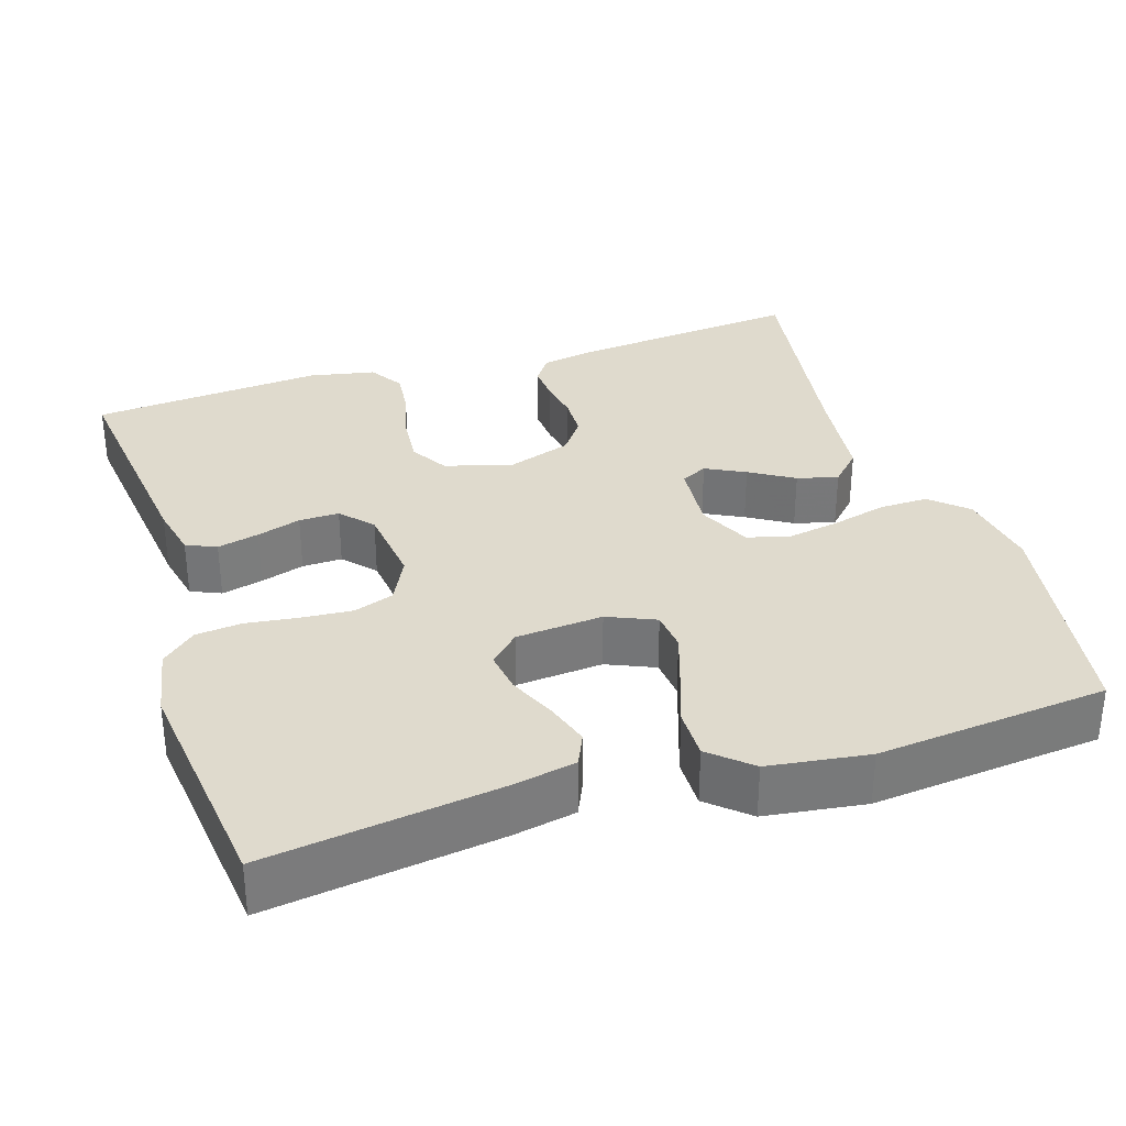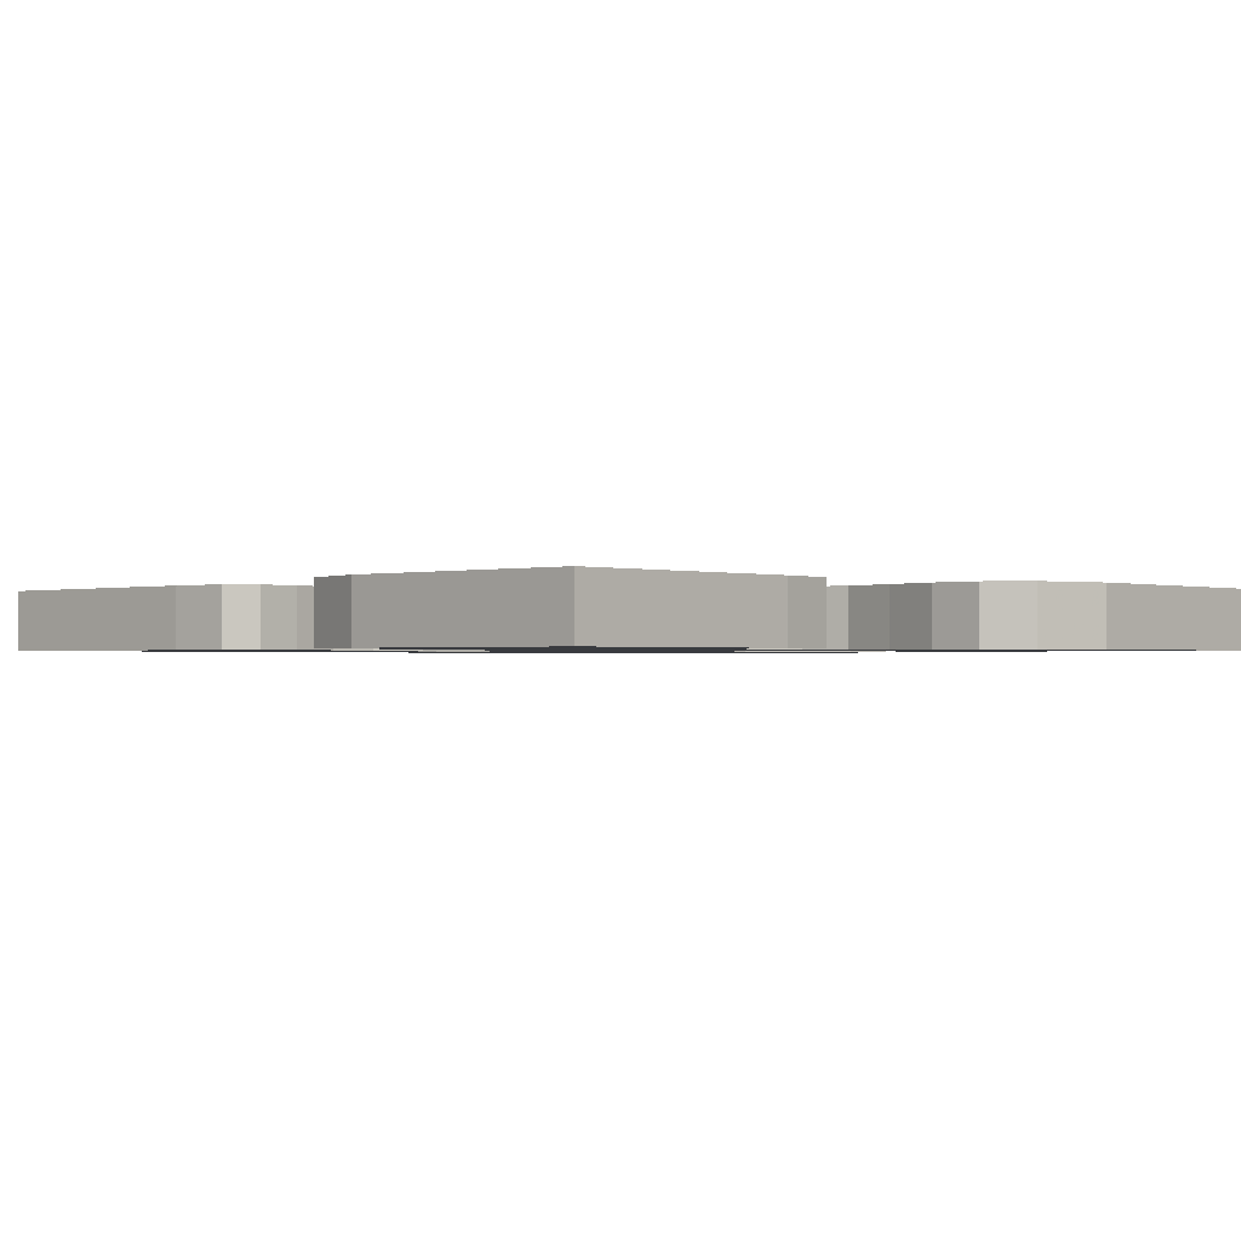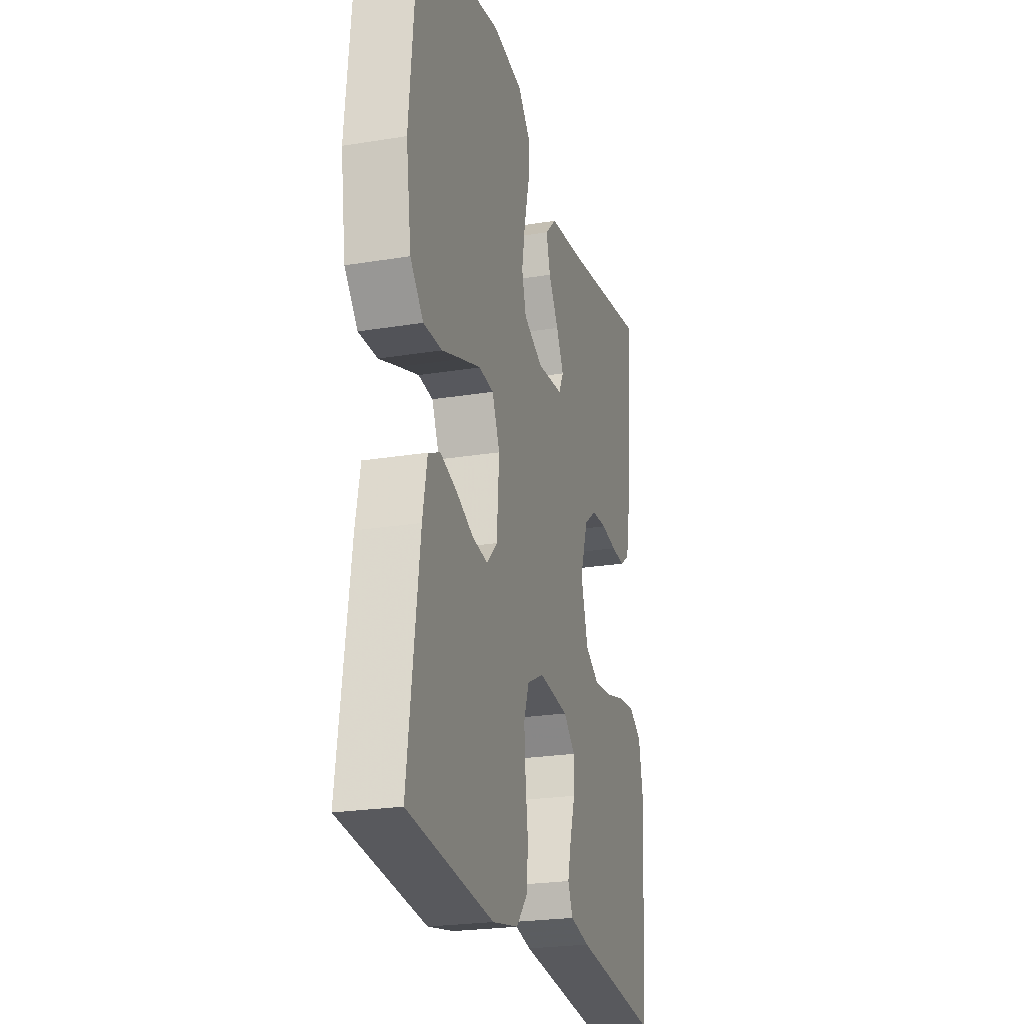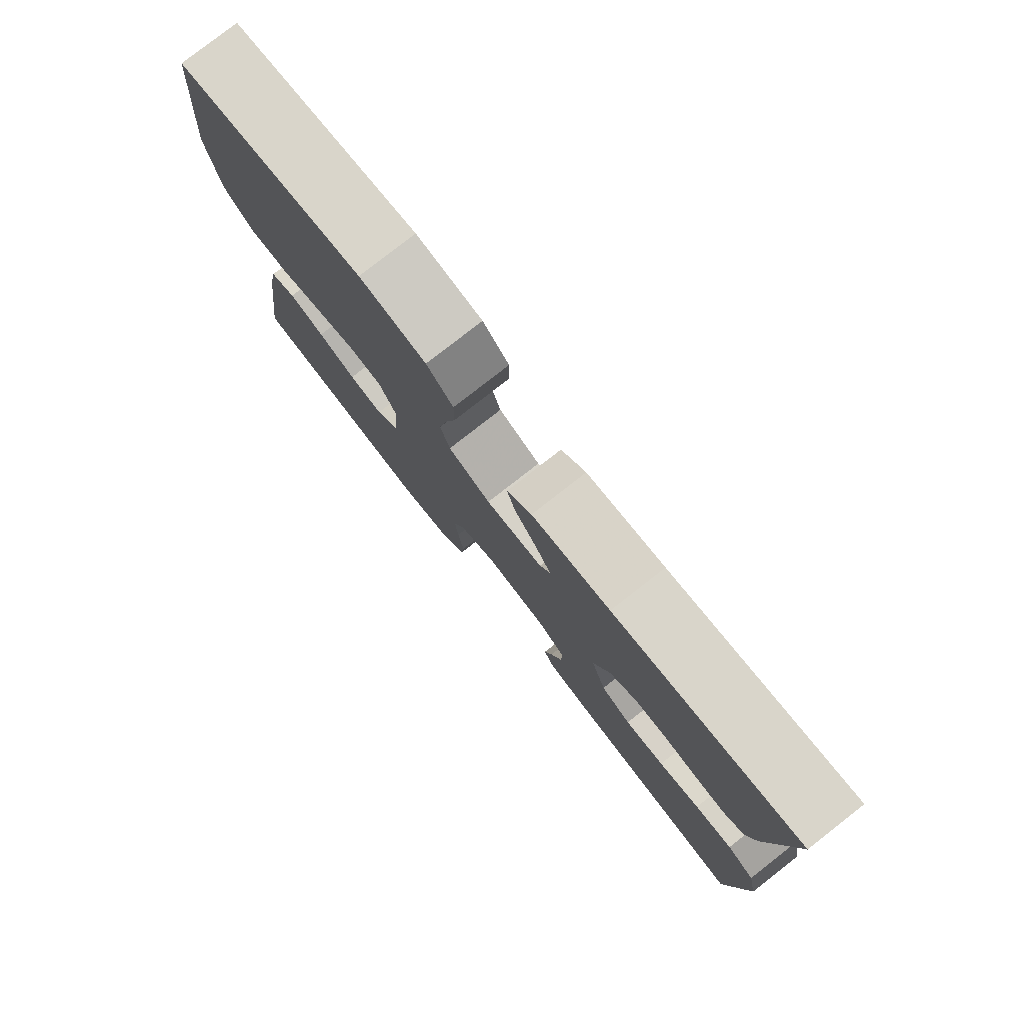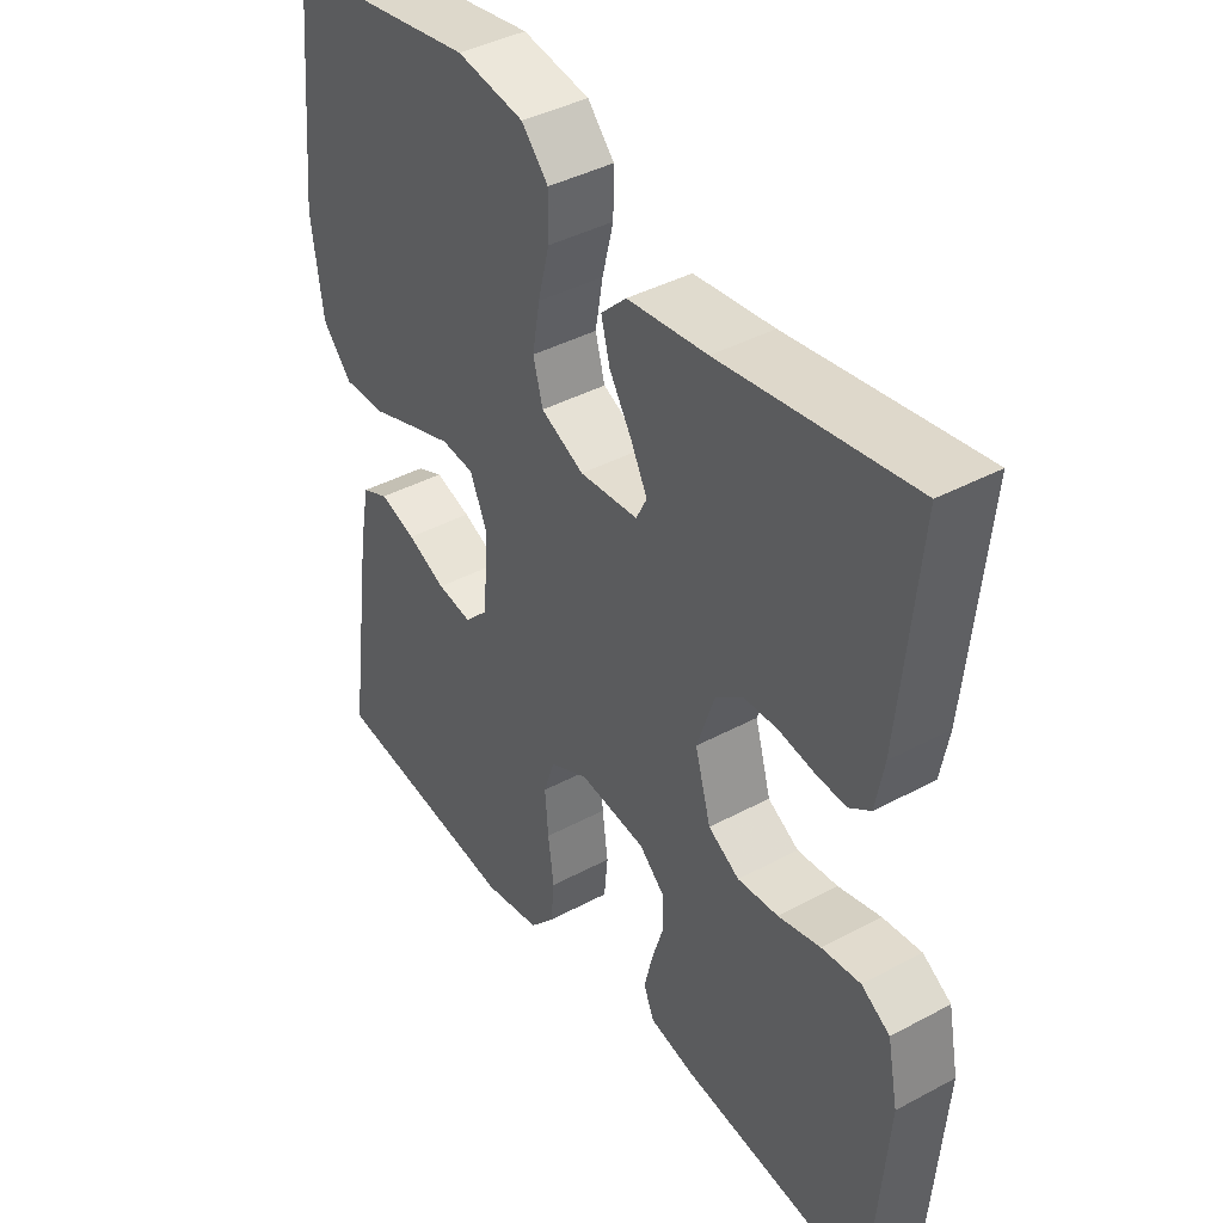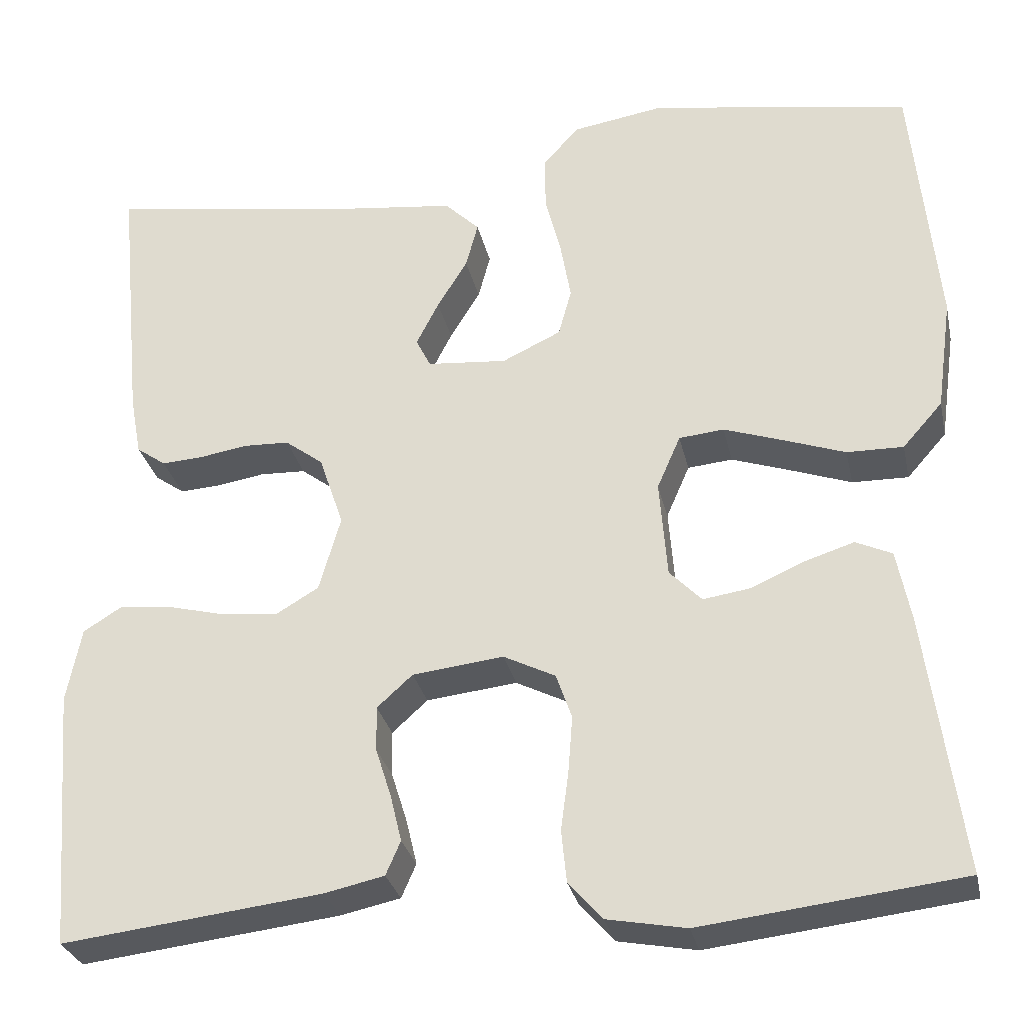
<metadata>
{"format":"obj","ext":"obj","renderer":"f3d","projection":"perspective","resolution":1024,"background":"white","views":[{"elev":32.8,"azim":-107.8,"up":"+Y"},{"elev":-1.0,"azim":138.5,"up":"+Y"},{"elev":-23.5,"azim":-74.5,"up":"+Z"},{"elev":79.6,"azim":52.0,"up":"+Z"},{"elev":40.8,"azim":56.7,"up":"+Z"},{"elev":-29.4,"azim":-167.9,"up":"+Z"}]}
</metadata>
<code>
v 0.5 0.07 -0.5
v 0.2 0.07 -0.465
v 0.131 0.07 -0.45
v 0.114 0.07 -0.411
v 0.127 0.07 -0.357
v 0.145 0.07 -0.3
v 0.146 0.07 -0.248
v 0.105 0.07 -0.211
v 0 0.07 -0.199
v -0.06 0.07 -0.229
v -0.078 0.07 -0.281
v -0.073 0.07 -0.346
v -0.064 0.07 -0.414
v -0.07 0.07 -0.474
v -0.109 0.07 -0.518
v -0.2 0.07 -0.535
v -0.5 0.07 -0.5
v -0.459 0.07 -0.2
v -0.443 0.07 -0.117
v -0.401 0.07 -0.098
v -0.344 0.07 -0.116
v -0.283 0.07 -0.143
v -0.228 0.07 -0.151
v -0.191 0.07 -0.113
v -0.182 0.07 0
v -0.209 0.07 0.062
v -0.261 0.07 0.067
v -0.329 0.07 0.044
v -0.4 0.07 0.019
v -0.465 0.07 0.018
v -0.511 0.07 0.07
v -0.529 0.07 0.2
v -0.5 0.07 0.5
v -0.2 0.07 0.549
v -0.094 0.07 0.532
v -0.052 0.07 0.486
v -0.053 0.07 0.423
v -0.071 0.07 0.352
v -0.083 0.07 0.284
v -0.068 0.07 0.229
v 0 0.07 0.197
v 0.092 0.07 0.205
v 0.109 0.07 0.239
v 0.083 0.07 0.29
v 0.048 0.07 0.347
v 0.034 0.07 0.4
v 0.074 0.07 0.439
v 0.2 0.07 0.454
v 0.5 0.07 0.5
v 0.471 0.07 0.2
v 0.458 0.07 0.13
v 0.424 0.07 0.106
v 0.376 0.07 0.109
v 0.321 0.07 0.118
v 0.268 0.07 0.116
v 0.224 0.07 0.083
v 0.196 0.07 0
v 0.221 0.07 -0.087
v 0.27 0.07 -0.116
v 0.334 0.07 -0.11
v 0.401 0.07 -0.093
v 0.462 0.07 -0.086
v 0.507 0.07 -0.114
v 0.524 0.07 -0.2
v 0.5 0 -0.5
v 0.2 0 -0.465
v 0.131 0 -0.45
v 0.114 0 -0.411
v 0.127 0 -0.357
v 0.145 0 -0.3
v 0.146 0 -0.248
v 0.105 0 -0.211
v 0 0 -0.199
v -0.06 0 -0.229
v -0.078 0 -0.281
v -0.073 0 -0.346
v -0.064 0 -0.414
v -0.07 0 -0.474
v -0.109 0 -0.518
v -0.2 0 -0.535
v -0.5 0 -0.5
v -0.459 0 -0.2
v -0.443 0 -0.117
v -0.401 0 -0.098
v -0.344 0 -0.116
v -0.283 0 -0.143
v -0.228 0 -0.151
v -0.191 0 -0.113
v -0.182 0 0
v -0.209 0 0.062
v -0.261 0 0.067
v -0.329 0 0.044
v -0.4 0 0.019
v -0.465 0 0.018
v -0.511 0 0.07
v -0.529 0 0.2
v -0.5 0 0.5
v -0.2 0 0.549
v -0.094 0 0.532
v -0.052 0 0.486
v -0.053 0 0.423
v -0.071 0 0.352
v -0.083 0 0.284
v -0.068 0 0.229
v 0 0 0.197
v 0.092 0 0.205
v 0.109 0 0.239
v 0.083 0 0.29
v 0.048 0 0.347
v 0.034 0 0.4
v 0.074 0 0.439
v 0.2 0 0.454
v 0.5 0 0.5
v 0.471 0 0.2
v 0.458 0 0.13
v 0.424 0 0.106
v 0.376 0 0.109
v 0.321 0 0.118
v 0.268 0 0.116
v 0.224 0 0.083
v 0.196 0 0
v 0.221 0 -0.087
v 0.27 0 -0.116
v 0.334 0 -0.11
v 0.401 0 -0.093
v 0.462 0 -0.086
v 0.507 0 -0.114
v 0.524 0 -0.2
f 4 5 6
f 3 4 6
f 2 3 6
f 1 2 6
f 64 1 6
f 63 64 6
f 62 63 6
f 61 62 6
f 60 61 6
f 59 60 6 7
f 58 59 7 8
f 57 58 8 9
f 56 57 9 10
f 52 53 54
f 51 52 54
f 50 51 54
f 49 50 54
f 48 49 54
f 48 54 55
f 47 48 55
f 46 47 55
f 45 46 55
f 44 45 55
f 43 44 55 56
f 36 37 38
f 35 36 38
f 34 35 38
f 33 34 38
f 32 33 38
f 31 32 38
f 30 31 38
f 29 30 38
f 28 29 38
f 27 28 38 39
f 26 27 39 40
f 20 21 22
f 19 20 22
f 18 19 22
f 17 18 22
f 16 17 22
f 15 16 22
f 14 15 22
f 13 14 22
f 12 13 22
f 11 12 22 23
f 10 11 23 24
f 42 43 56 10
f 10 24 25
f 42 10 25
f 41 42 25
f 25 26 40 41
f 70 69 68
f 70 68 67
f 70 67 66
f 70 66 65
f 70 65 128
f 70 128 127
f 70 127 126
f 70 126 125
f 70 125 124
f 71 70 124 123
f 72 71 123 122
f 73 72 122 121
f 74 73 121 120
f 118 117 116
f 118 116 115
f 118 115 114
f 118 114 113
f 118 113 112
f 119 118 112
f 119 112 111
f 119 111 110
f 119 110 109
f 119 109 108
f 120 119 108 107
f 102 101 100
f 102 100 99
f 102 99 98
f 102 98 97
f 102 97 96
f 102 96 95
f 102 95 94
f 102 94 93
f 102 93 92
f 103 102 92 91
f 104 103 91 90
f 86 85 84
f 86 84 83
f 86 83 82
f 86 82 81
f 86 81 80
f 86 80 79
f 86 79 78
f 86 78 77
f 86 77 76
f 87 86 76 75
f 88 87 75 74
f 74 120 107 106
f 89 88 74
f 89 74 106
f 89 106 105
f 105 104 90 89
f 1 65 66 2
f 2 66 67 3
f 3 67 68 4
f 4 68 69 5
f 5 69 70 6
f 6 70 71 7
f 7 71 72 8
f 8 72 73 9
f 9 73 74 10
f 10 74 75 11
f 11 75 76 12
f 12 76 77 13
f 13 77 78 14
f 14 78 79 15
f 15 79 80 16
f 16 80 81 17
f 17 81 82 18
f 18 82 83 19
f 19 83 84 20
f 20 84 85 21
f 21 85 86 22
f 22 86 87 23
f 23 87 88 24
f 24 88 89 25
f 25 89 90 26
f 26 90 91 27
f 27 91 92 28
f 28 92 93 29
f 29 93 94 30
f 30 94 95 31
f 31 95 96 32
f 32 96 97 33
f 33 97 98 34
f 34 98 99 35
f 35 99 100 36
f 36 100 101 37
f 37 101 102 38
f 38 102 103 39
f 39 103 104 40
f 40 104 105 41
f 41 105 106 42
f 42 106 107 43
f 43 107 108 44
f 44 108 109 45
f 45 109 110 46
f 46 110 111 47
f 47 111 112 48
f 48 112 113 49
f 49 113 114 50
f 50 114 115 51
f 51 115 116 52
f 52 116 117 53
f 53 117 118 54
f 54 118 119 55
f 55 119 120 56
f 56 120 121 57
f 57 121 122 58
f 58 122 123 59
f 59 123 124 60
f 60 124 125 61
f 61 125 126 62
f 62 126 127 63
f 63 127 128 64
f 64 128 65 1

</code>
